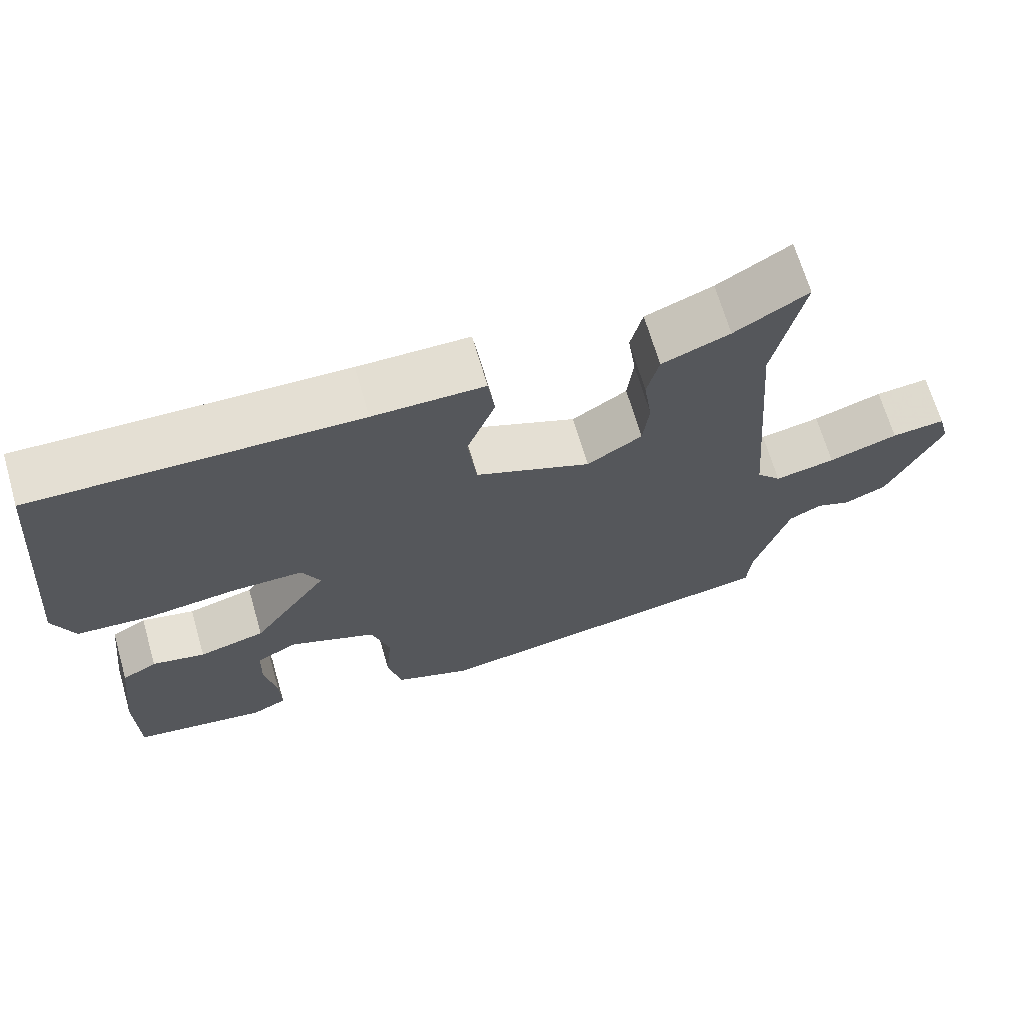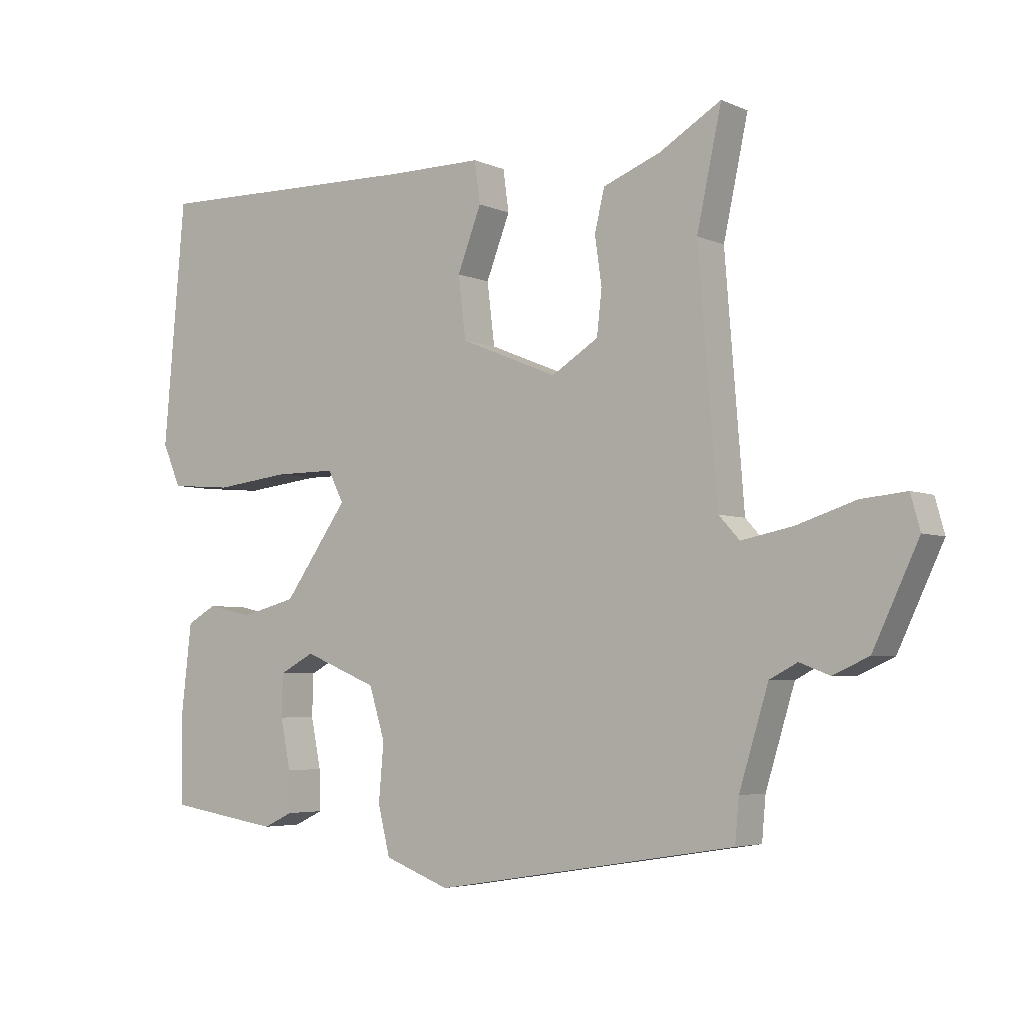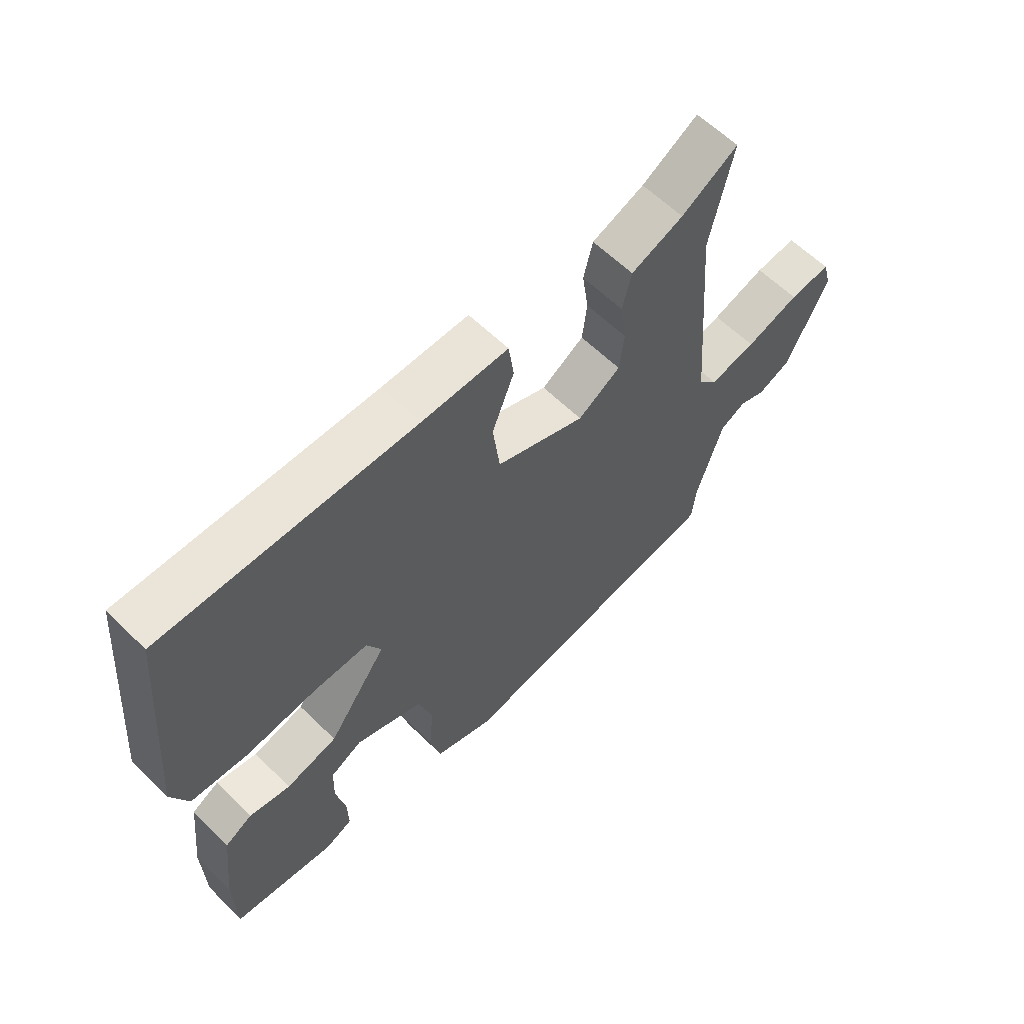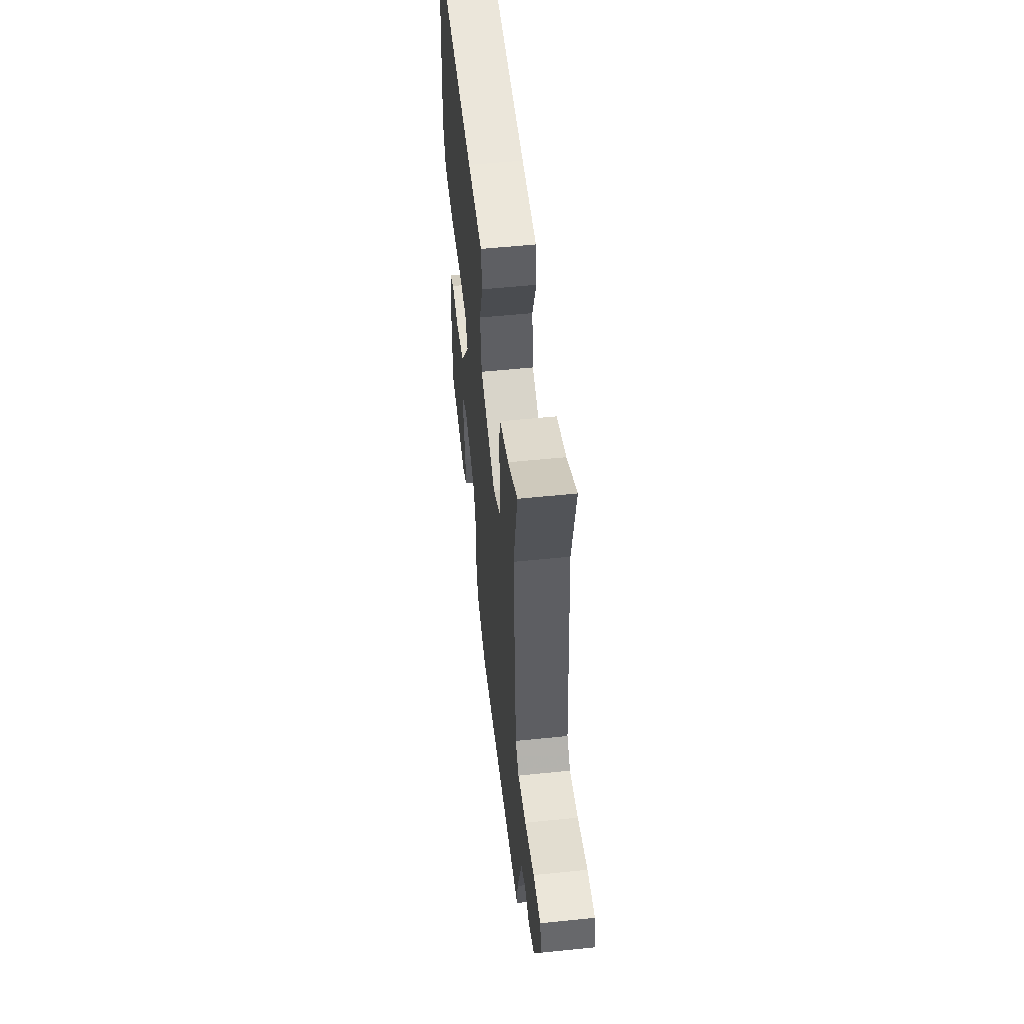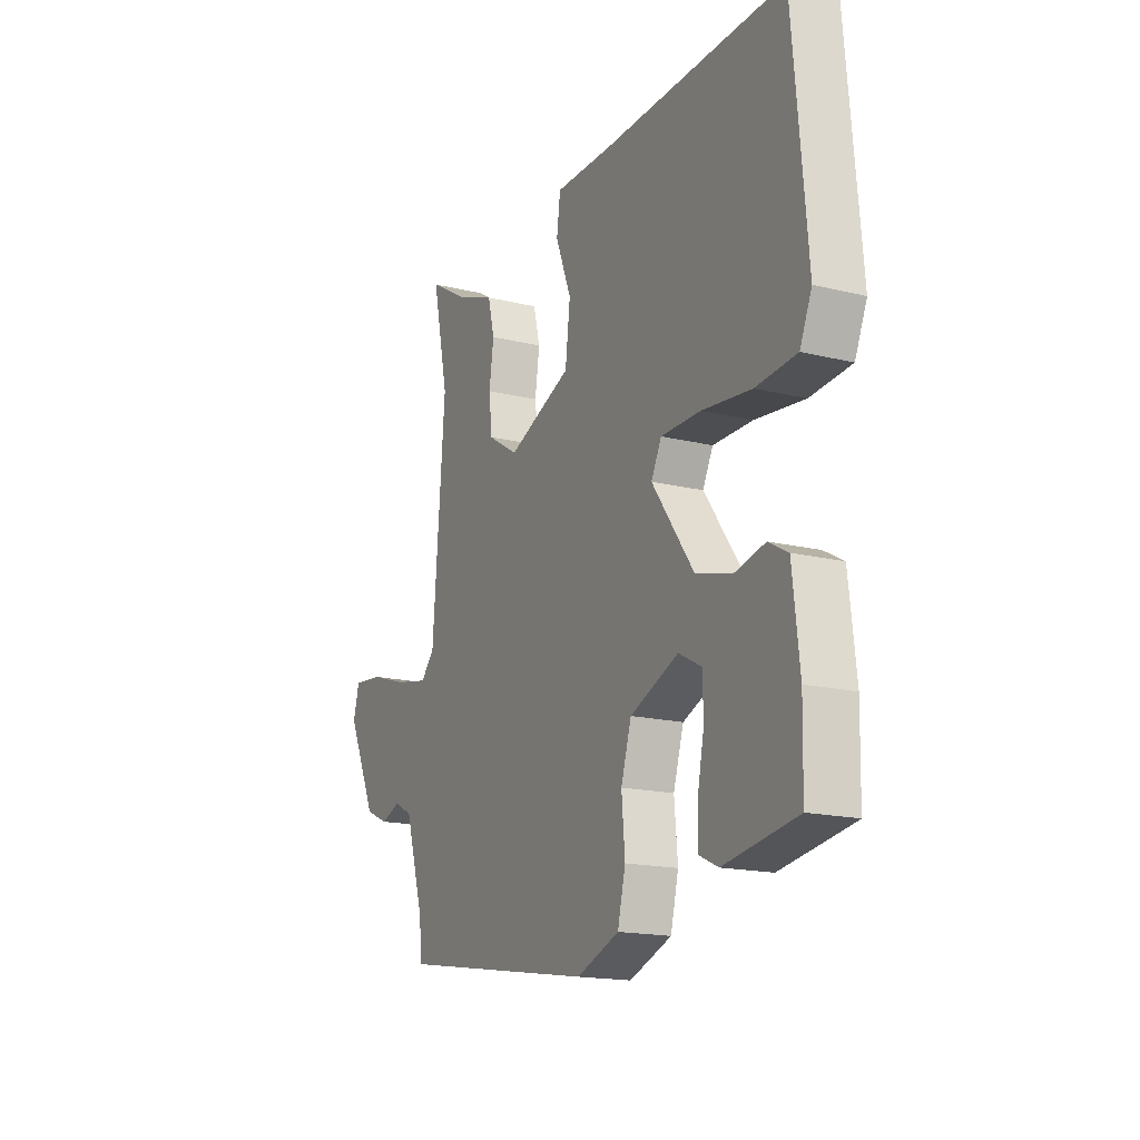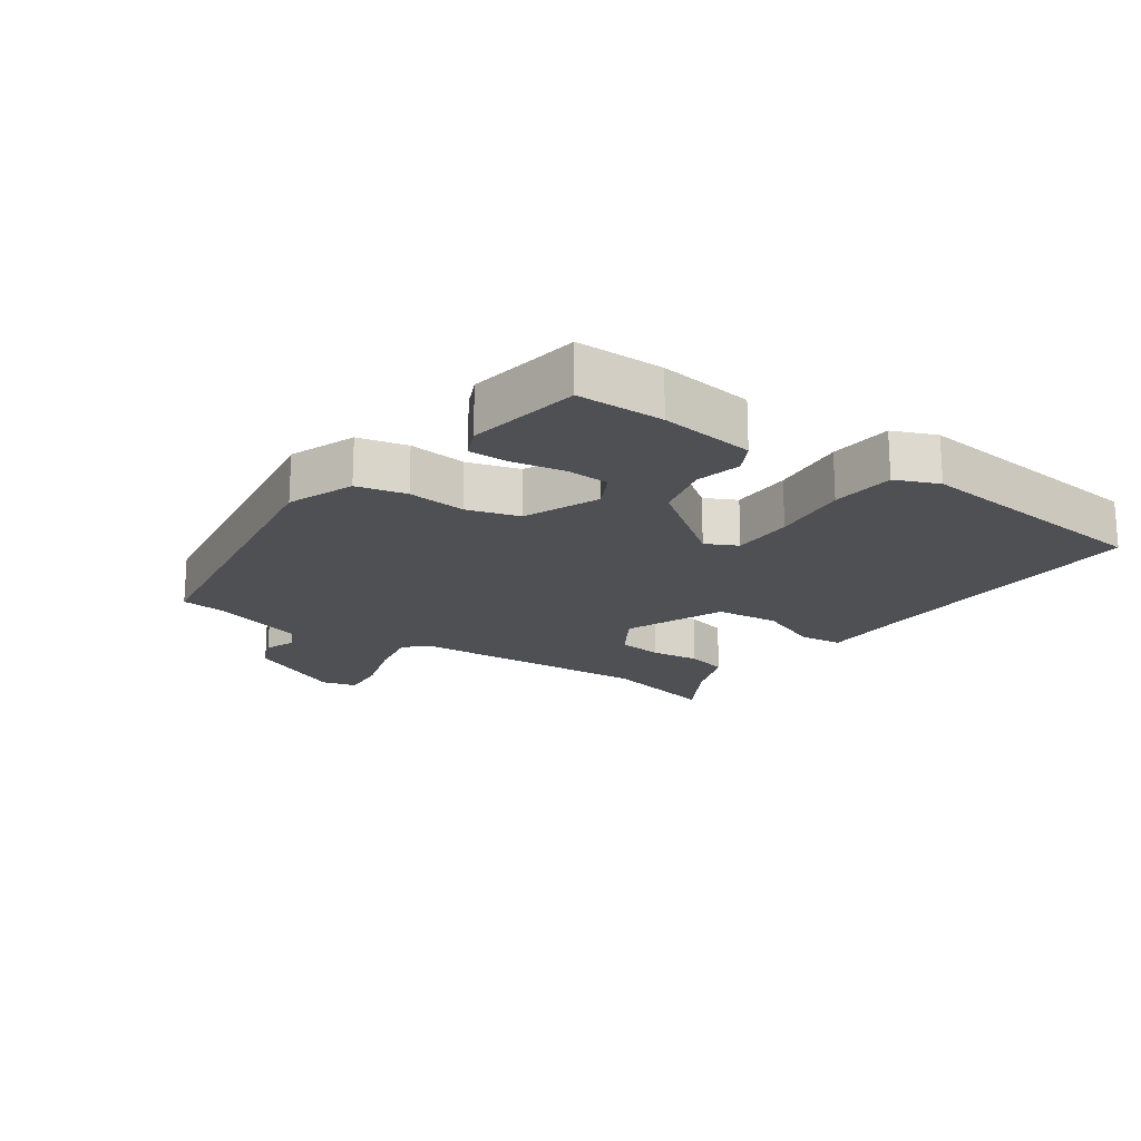
<metadata>
{"format":"obj","ext":"obj","renderer":"f3d","projection":"perspective","resolution":1024,"background":"white","views":[{"elev":67.5,"azim":-16.2,"up":"+Z"},{"elev":-4.5,"azim":36.1,"up":"+Z"},{"elev":61.0,"azim":-45.1,"up":"+Z"},{"elev":53.7,"azim":83.7,"up":"+Z"},{"elev":-17.0,"azim":-116.3,"up":"+Z"},{"elev":-18.9,"azim":-125.6,"up":"+Y"}]}
</metadata>
<code>
v -0.488 0.07 0.527
v -0.054 0.07 0.517
v 0.095 0.07 0.517
v 0.104 0.07 0.451
v 0.066 0.07 0.353
v 0.078 0.07 0.255
v 0.233 0.07 0.192
v 0.307 0.07 0.238
v 0.315 0.07 0.308
v 0.304 0.07 0.384
v 0.32 0.07 0.449
v 0.411 0.07 0.484
v 0.509 0.07 0.542
v 0.47 0.07 0.361
v 0.5 0.07 -0.016
v 0.533 0.07 -0.052
v 0.614 0.07 -0.036
v 0.707 0.07 -0.006
v 0.779 0.07 0.001
v 0.794 0.07 -0.053
v 0.722 0.07 -0.205
v 0.665 0.07 -0.23
v 0.618 0.07 -0.212
v 0.574 0.07 -0.235
v 0.528 0.07 -0.385
v 0.522 0.07 -0.452
v 0.043 0.07 -0.529
v -0.06 0.07 -0.49
v -0.079 0.07 -0.413
v -0.071 0.07 -0.322
v -0.096 0.07 -0.241
v -0.213 0.07 -0.193
v -0.268 0.07 -0.222
v -0.27 0.07 -0.289
v -0.254 0.07 -0.368
v -0.252 0.07 -0.432
v -0.299 0.07 -0.454
v -0.476 0.07 -0.426
v -0.479 0.07 -0.291
v -0.462 0.07 -0.143
v -0.415 0.07 -0.117
v -0.344 0.07 -0.133
v -0.255 0.07 -0.11
v -0.153 0.07 0.032
v -0.178 0.07 0.081
v -0.274 0.07 0.081
v -0.394 0.07 0.067
v -0.493 0.07 0.075
v -0.522 0.07 0.142
v -0.488 0 0.527
v -0.054 0 0.517
v 0.095 0 0.517
v 0.104 0 0.451
v 0.066 0 0.353
v 0.078 0 0.255
v 0.233 0 0.192
v 0.307 0 0.238
v 0.315 0 0.308
v 0.304 0 0.384
v 0.32 0 0.449
v 0.411 0 0.484
v 0.509 0 0.542
v 0.47 0 0.361
v 0.5 0 -0.016
v 0.533 0 -0.052
v 0.614 0 -0.036
v 0.707 0 -0.006
v 0.779 0 0.001
v 0.794 0 -0.053
v 0.722 0 -0.205
v 0.665 0 -0.23
v 0.618 0 -0.212
v 0.574 0 -0.235
v 0.528 0 -0.385
v 0.522 0 -0.452
v 0.043 0 -0.529
v -0.06 0 -0.49
v -0.079 0 -0.413
v -0.071 0 -0.322
v -0.096 0 -0.241
v -0.213 0 -0.193
v -0.268 0 -0.222
v -0.27 0 -0.289
v -0.254 0 -0.368
v -0.252 0 -0.432
v -0.299 0 -0.454
v -0.476 0 -0.426
v -0.479 0 -0.291
v -0.462 0 -0.143
v -0.415 0 -0.117
v -0.344 0 -0.133
v -0.255 0 -0.11
v -0.153 0 0.032
v -0.178 0 0.081
v -0.274 0 0.081
v -0.394 0 0.067
v -0.493 0 0.075
v -0.522 0 0.142
f 46 47 48 49
f 45 46 49 1
f 39 40 41 42
f 39 42 43
f 38 39 43
f 34 35 36 37
f 33 34 37 38
f 27 28 29 30
f 25 26 27 30
f 24 25 30 31
f 23 24 31 32
f 21 22 23
f 20 21 23 32
f 17 18 19 20
f 16 17 20
f 12 13 14
f 12 14 15
f 9 10 11 12
f 8 9 12 15
f 7 8 15
f 6 7 15 16
f 2 3 4 5
f 45 1 2 5
f 44 45 5 6
f 33 38 43 44
f 32 33 44 6
f 16 20 32
f 6 16 32
f 98 97 96 95
f 50 98 95 94
f 91 90 89 88
f 92 91 88
f 92 88 87
f 86 85 84 83
f 87 86 83 82
f 79 78 77 76
f 79 76 75 74
f 80 79 74 73
f 81 80 73 72
f 72 71 70
f 81 72 70 69
f 69 68 67 66
f 69 66 65
f 63 62 61
f 64 63 61
f 61 60 59 58
f 64 61 58 57
f 64 57 56
f 65 64 56 55
f 54 53 52 51
f 54 51 50 94
f 55 54 94 93
f 93 92 87 82
f 55 93 82 81
f 81 69 65
f 81 65 55
f 1 50 51 2
f 2 51 52 3
f 3 52 53 4
f 4 53 54 5
f 5 54 55 6
f 6 55 56 7
f 7 56 57 8
f 8 57 58 9
f 9 58 59 10
f 10 59 60 11
f 11 60 61 12
f 12 61 62 13
f 13 62 63 14
f 14 63 64 15
f 15 64 65 16
f 16 65 66 17
f 17 66 67 18
f 18 67 68 19
f 19 68 69 20
f 20 69 70 21
f 21 70 71 22
f 22 71 72 23
f 23 72 73 24
f 24 73 74 25
f 25 74 75 26
f 26 75 76 27
f 27 76 77 28
f 28 77 78 29
f 29 78 79 30
f 30 79 80 31
f 31 80 81 32
f 32 81 82 33
f 33 82 83 34
f 34 83 84 35
f 35 84 85 36
f 36 85 86 37
f 37 86 87 38
f 38 87 88 39
f 39 88 89 40
f 40 89 90 41
f 41 90 91 42
f 42 91 92 43
f 43 92 93 44
f 44 93 94 45
f 45 94 95 46
f 46 95 96 47
f 47 96 97 48
f 48 97 98 49
f 49 98 50 1

</code>
